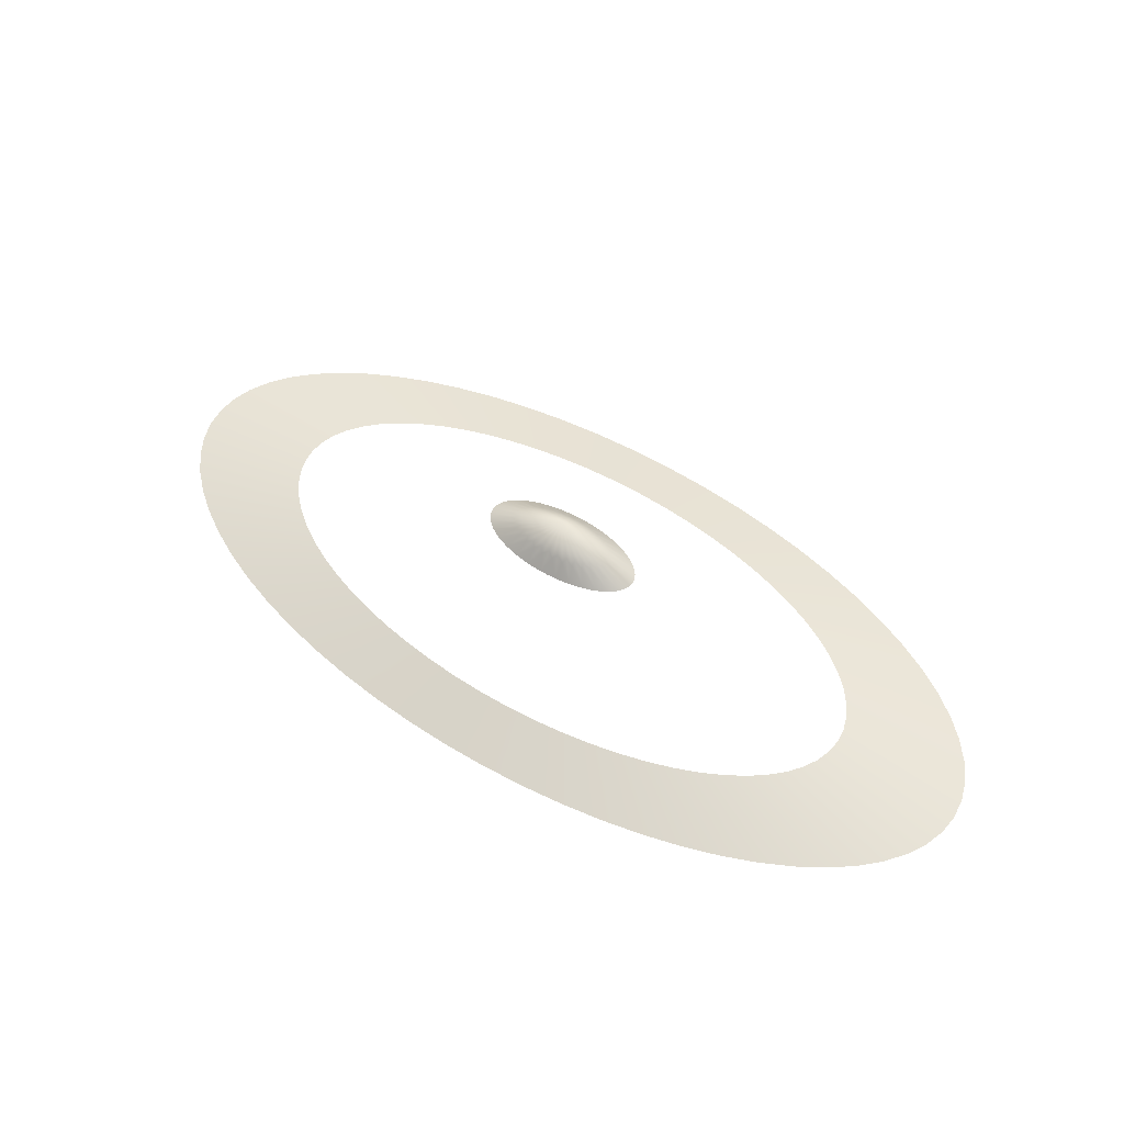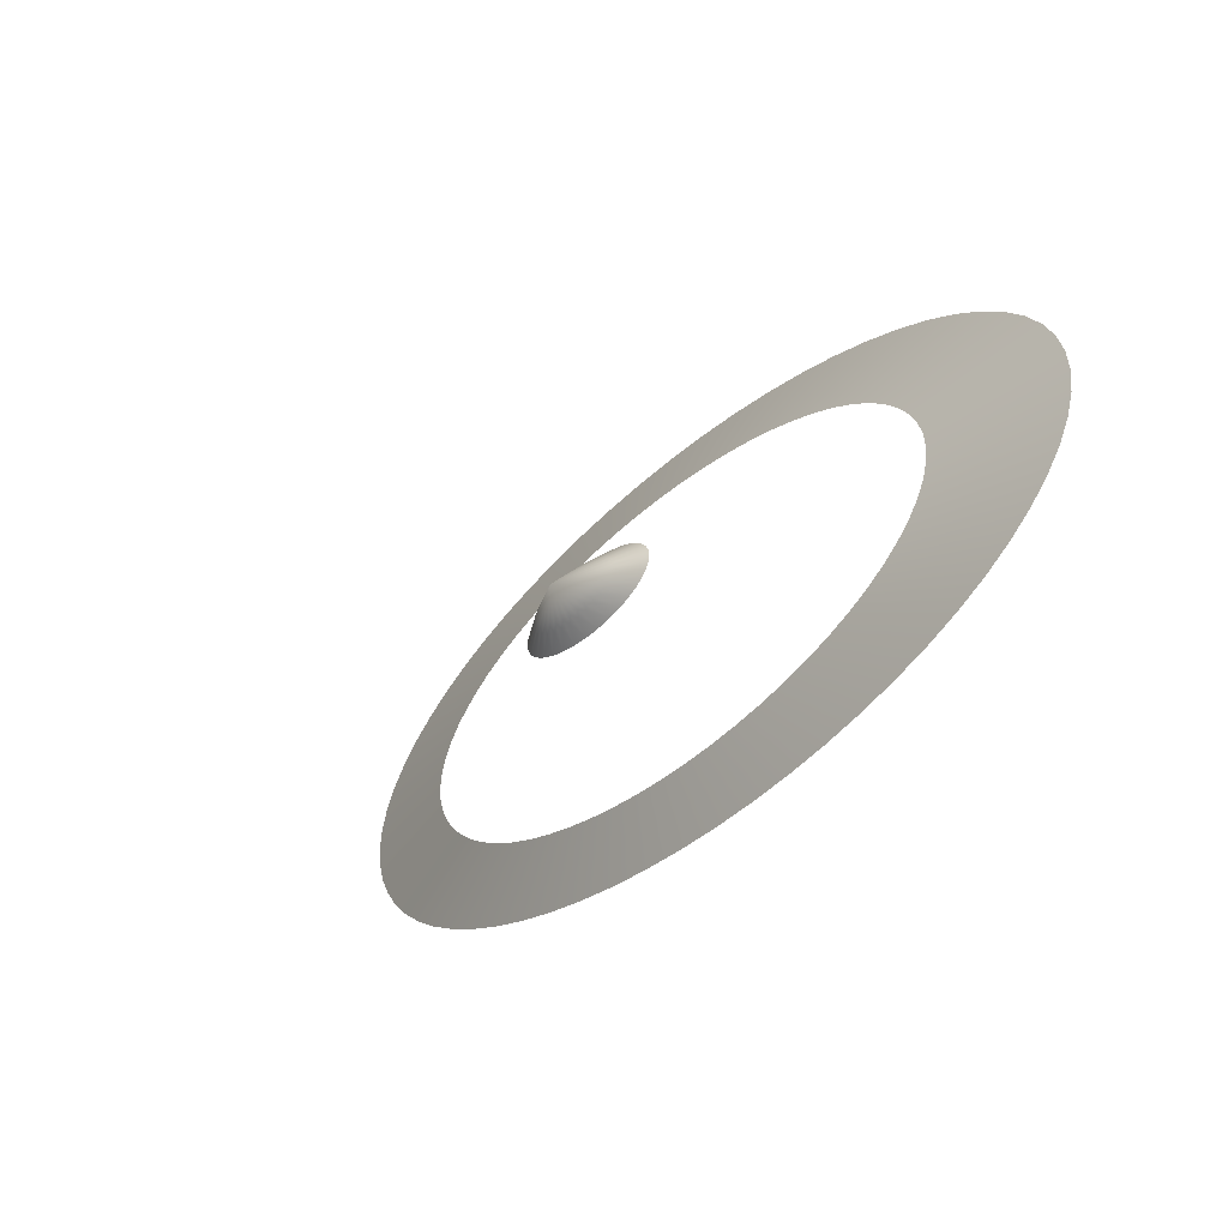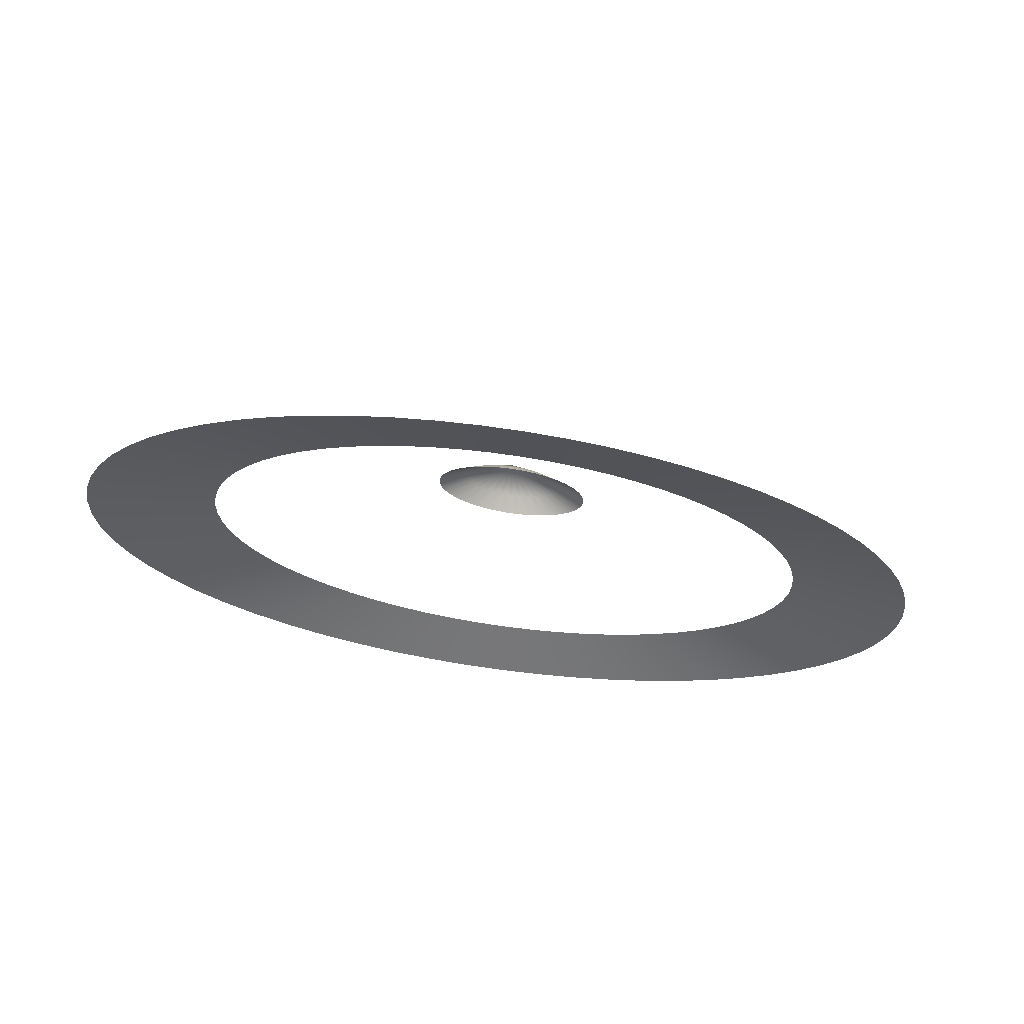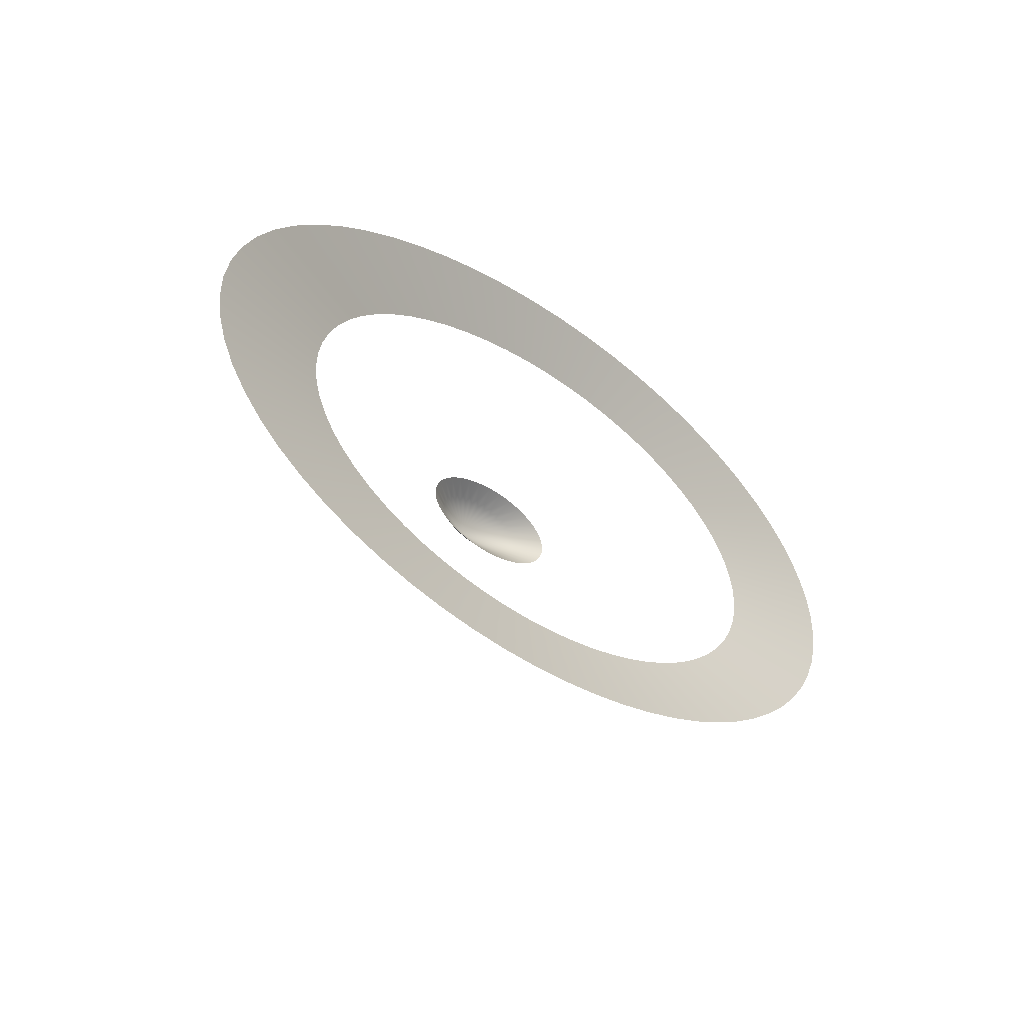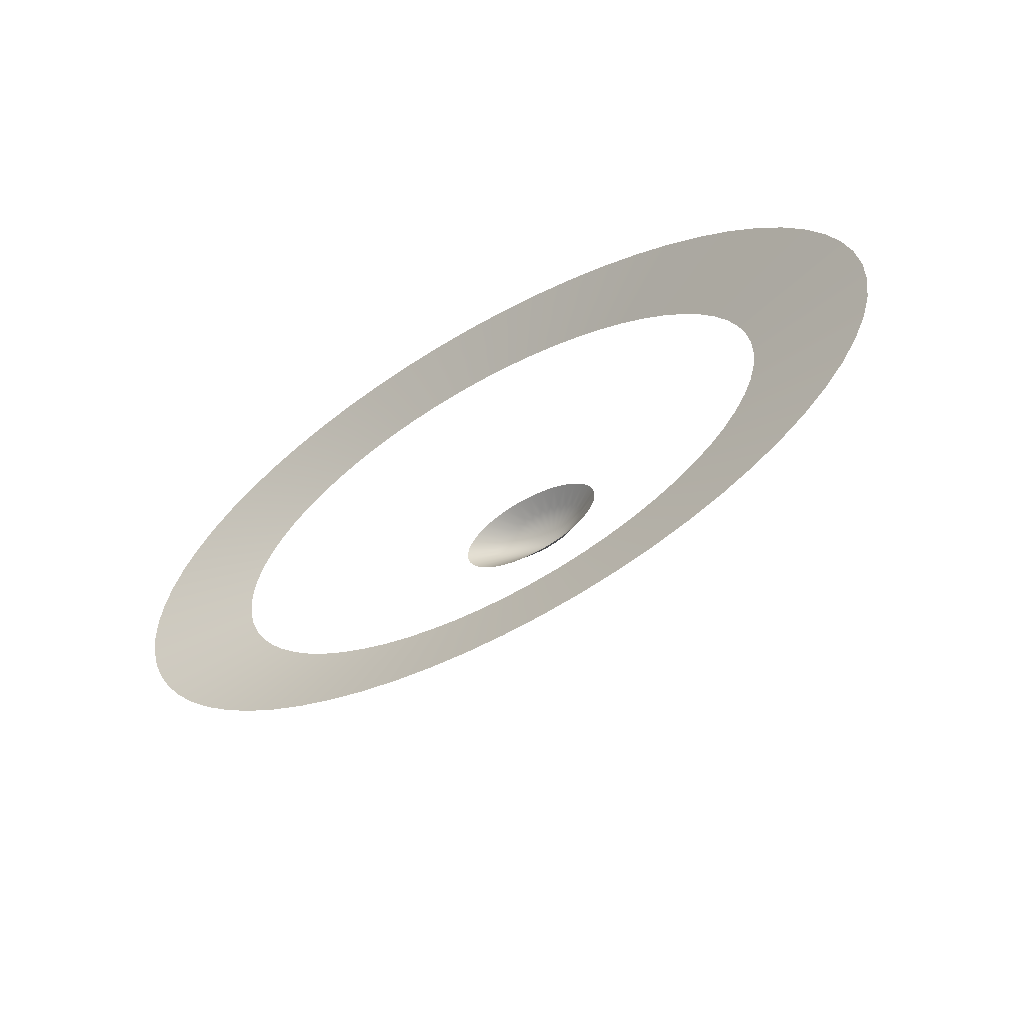
<metadata>
{"format":"obj","ext":"obj","renderer":"f3d","projection":"perspective","resolution":1024,"background":"white","views":[{"elev":55.7,"azim":33.6,"up":"+Y"},{"elev":-35.7,"azim":-128.9,"up":"+Z"},{"elev":-39.2,"azim":164.4,"up":"+Y"},{"elev":-28.1,"azim":-49.1,"up":"+Z"},{"elev":-37.6,"azim":38.5,"up":"+Z"}]}
</metadata>
<code>
o CymbalWhite
v -0.08953 0.1101 -0.004584
v 0 0.1101 -0.008592
v -0.1756 0.1101 0.007286
v -0.255 0.1101 0.02656
v -0.3245 0.1101 0.0525
v -0.3816 0.1101 0.08411
v -0.424 0.1101 0.1202
v -0.4501 0.1101 0.1593
v -0.4589 0.1101 0.2
v -0.4501 0.1101 0.2407
v -0.424 0.1101 0.2798
v -0.3816 0.1101 0.3159
v -0.3245 0.1101 0.3475
v -0.255 0.1101 0.3734
v -0.1756 0.1101 0.3927
v -0.08953 0.1101 0.4046
v 0 0.1101 0.4086
v 0.08953 0.1101 0.4046
v 0.1756 0.1101 0.3927
v 0.255 0.1101 0.3734
v 0.3245 0.1101 0.3475
v 0.3816 0.1101 0.3159
v 0.424 0.1101 0.2798
v 0.4501 0.1101 0.2407
v 0.4589 0.1101 0.2
v 0.4501 0.1101 0.1593
v 0.424 0.1101 0.1202
v 0.3816 0.1101 0.08411
v 0.3245 0.1101 0.0525
v 0.255 0.1101 0.02656
v 0.1756 0.1101 0.007286
v 0.08953 0.1101 -0.004584
v -0.06376 0.1298 0.0543
v 0 0.1298 0.05144
v -0.1251 0.1298 0.06275
v -0.1816 0.1298 0.07648
v -0.2311 0.1298 0.09495
v -0.2717 0.1298 0.1175
v -0.3019 0.1298 0.1431
v -0.3205 0.1298 0.171
v -0.3268 0.1298 0.2
v -0.3205 0.1298 0.229
v -0.3019 0.1298 0.2569
v -0.2717 0.1298 0.2825
v -0.2311 0.1298 0.305
v -0.1816 0.1298 0.3235
v -0.1251 0.1298 0.3372
v -0.06376 0.1298 0.3457
v 0 0.1298 0.3486
v 0.06376 0.1298 0.3457
v 0.1251 0.1298 0.3372
v 0.1816 0.1298 0.3235
v 0.2311 0.1298 0.305
v 0.2717 0.1298 0.2825
v 0.3019 0.1298 0.2569
v 0.3205 0.1298 0.229
v 0.3268 0.1298 0.2
v 0.3205 0.1298 0.171
v 0.3019 0.1298 0.1431
v 0.2717 0.1298 0.1175
v 0.2311 0.1298 0.09495
v 0.1816 0.1298 0.07648
v 0.1251 0.1298 0.06275
v 0.06376 0.1298 0.0543
v -0.01631 0.2089 0.1627
v -0 0.2089 0.162
v -0.032 0.2089 0.1649
v -0.04646 0.2089 0.1684
v -0.05914 0.2089 0.1731
v -0.06953 0.2089 0.1789
v -0.07726 0.2089 0.1855
v -0.08202 0.2089 0.1926
v -0.08363 0.2089 0.2
v -0.08202 0.2089 0.2074
v -0.07726 0.2089 0.2145
v -0.06953 0.2089 0.2211
v -0.05914 0.2089 0.2269
v -0.04646 0.2089 0.2316
v -0.032 0.2089 0.2351
v -0.01631 0.2089 0.2373
v -0 0.2089 0.238
v 0.01631 0.2089 0.2373
v 0.032 0.2089 0.2351
v 0.04646 0.2089 0.2316
v 0.05913 0.2089 0.2269
v 0.06953 0.2089 0.2211
v 0.07726 0.2089 0.2145
v 0.08202 0.2089 0.2074
v 0.08363 0.2089 0.2
v 0.08202 0.2089 0.1926
v 0.07726 0.2089 0.1855
v 0.06953 0.2089 0.1789
v 0.05913 0.2089 0.1731
v 0.04646 0.2089 0.1684
v 0.032 0.2089 0.1649
v 0.01631 0.2089 0.1627
v -0 0.248 0.2
v -0.04498 0.1101 -0.007587
v -0.1332 0.1101 0.00039
v -0.2163 0.1101 0.01604
v -0.2911 0.1101 0.03876
v -0.3547 0.1101 0.06767
v -0.4047 0.1101 0.1017
v -0.4391 0.1101 0.1394
v -0.4567 0.1101 0.1796
v -0.4567 0.1101 0.2204
v -0.4391 0.1101 0.2606
v -0.4047 0.1101 0.2983
v -0.3547 0.1101 0.3323
v -0.2911 0.1101 0.3612
v -0.2163 0.1101 0.384
v -0.1332 0.1101 0.3996
v -0.04498 0.1101 0.4076
v 0.04498 0.1101 0.4076
v 0.1332 0.1101 0.3996
v 0.2163 0.1101 0.384
v 0.2911 0.1101 0.3612
v 0.3547 0.1101 0.3323
v 0.4047 0.1101 0.2983
v 0.4391 0.1101 0.2606
v 0.4567 0.1101 0.2204
v 0.4567 0.1101 0.1796
v 0.4391 0.1101 0.1394
v 0.4047 0.1101 0.1017
v 0.3547 0.1101 0.06767
v 0.2911 0.1101 0.03876
v 0.2163 0.1101 0.01604
v 0.1332 0.1101 0.00039
v 0.04498 0.1101 -0.007587
v -0.03204 0.1298 0.05216
v -0.09487 0.1298 0.05784
v -0.1541 0.1298 0.06898
v -0.2073 0.1298 0.08516
v -0.2526 0.1298 0.1058
v -0.2882 0.1298 0.13
v -0.3128 0.1298 0.1569
v -0.3253 0.1298 0.1854
v -0.3253 0.1298 0.2146
v -0.3128 0.1298 0.2431
v -0.2882 0.1298 0.27
v -0.2526 0.1298 0.2942
v -0.2073 0.1298 0.3148
v -0.1541 0.1298 0.331
v -0.09487 0.1298 0.3422
v -0.03204 0.1298 0.3478
v 0.03204 0.1298 0.3478
v 0.09487 0.1298 0.3422
v 0.1541 0.1298 0.331
v 0.2073 0.1298 0.3148
v 0.2526 0.1298 0.2942
v 0.2882 0.1298 0.27
v 0.3128 0.1298 0.2431
v 0.3253 0.1298 0.2146
v 0.3253 0.1298 0.1854
v 0.3128 0.1298 0.1569
v 0.2882 0.1298 0.13
v 0.2526 0.1298 0.1058
v 0.2073 0.1298 0.08516
v 0.1541 0.1298 0.06898
v 0.09487 0.1298 0.05784
v 0.03204 0.1298 0.05216
v -0.07664 0.1199 0.02486
v -0 0.1199 0.02142
v -0.1503 0.1199 0.03502
v -0.2183 0.1199 0.05152
v -0.2778 0.1199 0.07373
v -0.3267 0.1199 0.1008
v -0.363 0.1199 0.1317
v -0.3853 0.1199 0.1652
v -0.3929 0.1199 0.2
v -0.3853 0.1199 0.2348
v -0.363 0.1199 0.2683
v -0.3267 0.1199 0.2992
v -0.2778 0.1199 0.3263
v -0.2183 0.1199 0.3485
v -0.1503 0.1199 0.365
v -0.07664 0.1199 0.3751
v 0 0.1199 0.3786
v 0.07664 0.1199 0.3751
v 0.1503 0.1199 0.365
v 0.2183 0.1199 0.3485
v 0.2778 0.1199 0.3263
v 0.3267 0.1199 0.2992
v 0.363 0.1199 0.2683
v 0.3853 0.1199 0.2348
v 0.3929 0.1199 0.2
v 0.3853 0.1199 0.1652
v 0.363 0.1199 0.1317
v 0.3267 0.1199 0.1008
v 0.2778 0.1199 0.07373
v 0.2183 0.1199 0.05152
v 0.1503 0.1199 0.03502
v 0.07664 0.1199 0.02486
v -0.008197 0.2089 0.1622
v -0.02428 0.2089 0.1636
v -0.03942 0.2089 0.1665
v -0.05305 0.2089 0.1706
v -0.06465 0.2089 0.1759
v -0.07375 0.2089 0.1821
v -0.08003 0.2089 0.189
v -0.08323 0.2089 0.1963
v -0.08323 0.2089 0.2037
v -0.08003 0.2089 0.211
v -0.07375 0.2089 0.2179
v -0.06465 0.2089 0.2241
v -0.05305 0.2089 0.2294
v -0.03942 0.2089 0.2335
v -0.02428 0.2089 0.2364
v -0.008197 0.2089 0.2378
v 0.008197 0.2089 0.2378
v 0.02428 0.2089 0.2364
v 0.03942 0.2089 0.2335
v 0.05305 0.2089 0.2294
v 0.06465 0.2089 0.2241
v 0.07375 0.2089 0.2179
v 0.08003 0.2089 0.211
v 0.08323 0.2089 0.2037
v 0.08323 0.2089 0.1963
v 0.08003 0.2089 0.189
v 0.07375 0.2089 0.1821
v 0.06465 0.2089 0.1759
v 0.05305 0.2089 0.1706
v 0.03942 0.2089 0.1665
v 0.02428 0.2089 0.1636
v 0.008197 0.2089 0.1622
v -0.009881 0.2262 0.1774
v -0 0.2262 0.177
v 0.04211 0.2262 0.1872
v 0.03581 0.2262 0.1837
v -0.01938 0.2262 0.2213
v -0.009881 0.2262 0.2226
v -0.01938 0.2262 0.1787
v 0.02814 0.2262 0.1809
v -0 0.2262 0.223
v -0.02814 0.2262 0.1809
v 0.01938 0.2262 0.1787
v 0.009881 0.2262 0.2226
v -0.03581 0.2262 0.1837
v 0.009881 0.2262 0.1774
v 0.01938 0.2262 0.2213
v -0.04211 0.2262 0.1872
v 0.02814 0.2262 0.2191
v -0.04679 0.2262 0.1912
v 0.03581 0.2262 0.2163
v -0.04968 0.2262 0.1955
v 0.04211 0.2262 0.2128
v -0.05065 0.2262 0.2
v 0.04679 0.2262 0.2088
v -0.04968 0.2262 0.2045
v 0.04968 0.2262 0.2045
v -0.04679 0.2262 0.2088
v 0.05065 0.2262 0.2
v -0.04211 0.2262 0.2128
v 0.04968 0.2262 0.1955
v -0.03581 0.2262 0.2163
v 0.04679 0.2262 0.1912
v -0.02814 0.2262 0.2191
v -0.03851 0.1199 0.02228
v -0.114 0.1199 0.02911
v -0.1852 0.1199 0.04251
v -0.2492 0.1199 0.06196
v -0.3037 0.1199 0.08671
v -0.3465 0.1199 0.1158
v -0.3759 0.1199 0.1482
v -0.391 0.1199 0.1825
v -0.391 0.1199 0.2175
v -0.3759 0.1199 0.2518
v -0.3465 0.1199 0.2842
v -0.3037 0.1199 0.3133
v -0.2492 0.1199 0.338
v -0.1852 0.1199 0.3575
v -0.114 0.1199 0.3709
v -0.03851 0.1199 0.3777
v 0.03851 0.1199 0.3777
v 0.114 0.1199 0.3709
v 0.1852 0.1199 0.3575
v 0.2492 0.1199 0.338
v 0.3037 0.1199 0.3133
v 0.3465 0.1199 0.2842
v 0.3759 0.1199 0.2518
v 0.391 0.1199 0.2175
v 0.391 0.1199 0.1825
v 0.3759 0.1199 0.1482
v 0.3465 0.1199 0.1158
v 0.3037 0.1199 0.08671
v 0.2492 0.1199 0.06196
v 0.1852 0.1199 0.04251
v 0.114 0.1199 0.02911
v 0.03851 0.1199 0.02228
v -0.005689 0.2225 0.1737
v 0.04487 0.2225 0.1833
v -0.01685 0.2225 0.2252
v -0.01685 0.2225 0.1748
v 0.03682 0.2225 0.1796
v -0.005689 0.2225 0.2263
v -0.02736 0.2225 0.1767
v 0.02736 0.2225 0.1767
v 0.005689 0.2225 0.2263
v -0.03682 0.2225 0.1796
v 0.01685 0.2225 0.1748
v 0.01685 0.2225 0.2252
v -0.04487 0.2225 0.1833
v 0.005689 0.2225 0.1737
v 0.02736 0.2225 0.2233
v -0.05119 0.2225 0.1876
v 0.03682 0.2225 0.2204
v -0.05555 0.2225 0.1923
v 0.04487 0.2225 0.2167
v -0.05777 0.2225 0.1974
v 0.05119 0.2225 0.2124
v -0.05777 0.2225 0.2026
v 0.05555 0.2225 0.2077
v -0.05555 0.2225 0.2077
v 0.05777 0.2225 0.2026
v -0.05119 0.2225 0.2124
v 0.05777 0.2225 0.1974
v -0.04487 0.2225 0.2167
v 0.05555 0.2225 0.1923
v -0.03682 0.2225 0.2204
v 0.05119 0.2225 0.1876
v -0.02736 0.2225 0.2233
f 33 130 258 162
f 130 34 163 258
f 258 163 2 98
f 162 258 98 1
f 35 131 259 164
f 131 33 162 259
f 259 162 1 99
f 164 259 99 3
f 36 132 260 165
f 132 35 164 260
f 260 164 3 100
f 165 260 100 4
f 37 133 261 166
f 133 36 165 261
f 261 165 4 101
f 166 261 101 5
f 38 134 262 167
f 134 37 166 262
f 262 166 5 102
f 167 262 102 6
f 39 135 263 168
f 135 38 167 263
f 263 167 6 103
f 168 263 103 7
f 40 136 264 169
f 136 39 168 264
f 264 168 7 104
f 169 264 104 8
f 41 137 265 170
f 137 40 169 265
f 265 169 8 105
f 170 265 105 9
f 42 138 266 171
f 138 41 170 266
f 266 170 9 106
f 171 266 106 10
f 43 139 267 172
f 139 42 171 267
f 267 171 10 107
f 172 267 107 11
f 44 140 268 173
f 140 43 172 268
f 268 172 11 108
f 173 268 108 12
f 45 141 269 174
f 141 44 173 269
f 269 173 12 109
f 174 269 109 13
f 46 142 270 175
f 142 45 174 270
f 270 174 13 110
f 175 270 110 14
f 47 143 271 176
f 143 46 175 271
f 271 175 14 111
f 176 271 111 15
f 48 144 272 177
f 144 47 176 272
f 272 176 15 112
f 177 272 112 16
f 49 145 273 178
f 145 48 177 273
f 273 177 16 113
f 178 273 113 17
f 50 146 274 179
f 146 49 178 274
f 274 178 17 114
f 179 274 114 18
f 51 147 275 180
f 147 50 179 275
f 275 179 18 115
f 180 275 115 19
f 52 148 276 181
f 148 51 180 276
f 276 180 19 116
f 181 276 116 20
f 53 149 277 182
f 149 52 181 277
f 277 181 20 117
f 182 277 117 21
f 54 150 278 183
f 150 53 182 278
f 278 182 21 118
f 183 278 118 22
f 55 151 279 184
f 151 54 183 279
f 279 183 22 119
f 184 279 119 23
f 56 152 280 185
f 152 55 184 280
f 280 184 23 120
f 185 280 120 24
f 57 153 281 186
f 153 56 185 281
f 281 185 24 121
f 186 281 121 25
f 58 154 282 187
f 154 57 186 282
f 282 186 25 122
f 187 282 122 26
f 59 155 283 188
f 155 58 187 283
f 283 187 26 123
f 188 283 123 27
f 60 156 284 189
f 156 59 188 284
f 284 188 27 124
f 189 284 124 28
f 61 157 285 190
f 157 60 189 285
f 285 189 28 125
f 190 285 125 29
f 62 158 286 191
f 158 61 190 286
f 286 190 29 126
f 191 286 126 30
f 63 159 287 192
f 159 62 191 287
f 287 191 30 127
f 192 287 127 31
f 64 160 288 193
f 160 63 192 288
f 288 192 31 128
f 193 288 128 32
f 34 161 289 163
f 161 64 193 289
f 289 193 32 129
f 163 289 129 2
f 66 194 290 227
f 65 226 290 194
f 97 227 290 226
f 92 221 291 228
f 93 229 291 221
f 97 228 291 229
f 79 208 292 230
f 80 231 292 208
f 97 230 292 231
f 65 195 293 226
f 67 232 293 195
f 97 226 293 232
f 93 222 294 229
f 94 233 294 222
f 97 229 294 233
f 80 209 295 231
f 81 234 295 209
f 97 231 295 234
f 67 196 296 232
f 68 235 296 196
f 97 232 296 235
f 94 223 297 233
f 95 236 297 223
f 97 233 297 236
f 81 210 298 234
f 82 237 298 210
f 97 234 298 237
f 68 197 299 235
f 69 238 299 197
f 97 235 299 238
f 95 224 300 236
f 96 239 300 224
f 97 236 300 239
f 82 211 301 237
f 83 240 301 211
f 97 237 301 240
f 69 198 302 238
f 70 241 302 198
f 97 238 302 241
f 96 225 303 239
f 66 227 303 225
f 97 239 303 227
f 83 212 304 240
f 84 242 304 212
f 97 240 304 242
f 70 199 305 241
f 71 243 305 199
f 97 241 305 243
f 84 213 306 242
f 85 244 306 213
f 97 242 306 244
f 71 200 307 243
f 72 245 307 200
f 97 243 307 245
f 85 214 308 244
f 86 246 308 214
f 97 244 308 246
f 72 201 309 245
f 73 247 309 201
f 97 245 309 247
f 86 215 310 246
f 87 248 310 215
f 97 246 310 248
f 73 202 311 247
f 74 249 311 202
f 97 247 311 249
f 87 216 312 248
f 88 250 312 216
f 97 248 312 250
f 74 203 313 249
f 75 251 313 203
f 97 249 313 251
f 88 217 314 250
f 89 252 314 217
f 97 250 314 252
f 75 204 315 251
f 76 253 315 204
f 97 251 315 253
f 89 218 316 252
f 90 254 316 218
f 97 252 316 254
f 76 205 317 253
f 77 255 317 205
f 97 253 317 255
f 90 219 318 254
f 91 256 318 219
f 97 254 318 256
f 77 206 319 255
f 78 257 319 206
f 97 255 319 257
f 91 220 320 256
f 92 228 320 220
f 97 256 320 228
f 78 207 321 257
f 79 230 321 207
f 97 257 321 230

</code>
